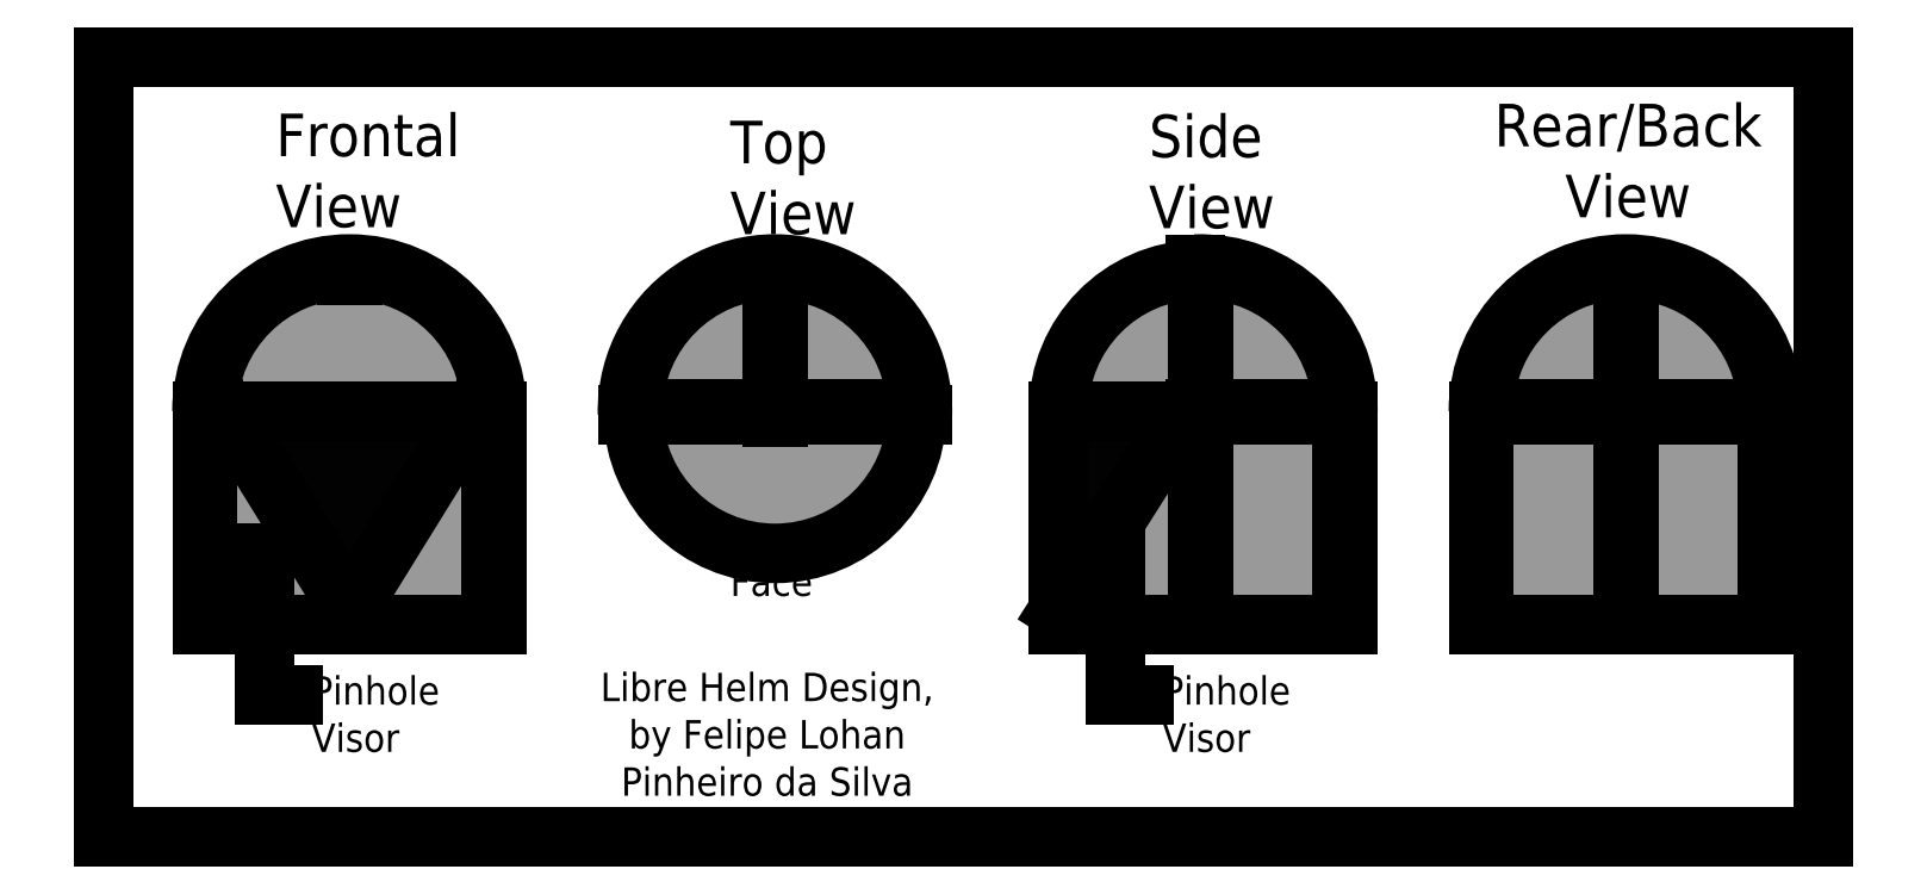
<metadata>
{"format":"dxf","ext":"dxf","renderer":"ezdxf+matplotlib","layout":"modelspace","background":"white","min_lineweight":24,"dpi":150}
</metadata>
<code>
0
SECTION
2
ENTITIES
0
HATCH
8
Visor
10
0
20
0
30
0
210
0
220
0
230
1
2
SOLID
70
    1
71
    0
91
    1
92
    0
93
    3
72
    1
10
500
20
-140
11
588.9
21
0
72
    1
10
588.9
20
0
11
500
21
0
72
    1
10
500
20
0
11
500
21
-140
97
    0
75
    0
76
    1
98
    0
0
HATCH
8
Visor
10
0
20
0
30
0
210
0
220
0
230
1
2
SOLID
70
    1
71
    0
91
    1
92
    0
93
    3
72
    1
10
-86.6
20
0
11
86.6
21
0
72
    1
10
86.6
20
0
11
0
21
-140
72
    1
10
0
20
-140
11
-86.6
21
0
97
    0
75
    0
76
    1
98
    0
0
HATCH
8
Metal_Hatch
10
0
20
0
30
0
210
0
220
0
230
1
2
SOLID
70
    1
71
    0
91
    1
92
    0
93
    8
72
    1
10
596
20
99.92
11
596
21
103.9
72
    2
10
600
20
0
40
104
50
267.8
51
0
73
    0
72
    1
10
704
20
0
11
704
21
-150
72
    1
10
704
20
-150
11
500
21
-150
72
    1
10
500
20
-150
11
500
21
-140
72
    1
10
500
20
-140
11
588.9
21
0
72
    1
10
588.9
20
0
11
500
21
0
72
    2
10
600
20
0
40
100
50
180
51
267.7
73
    0
97
    0
75
    0
76
    1
98
    0
0
HATCH
8
Metal_Hatch
10
0
20
0
30
0
210
0
220
0
230
1
2
SOLID
70
    1
71
    0
91
    1
92
    0
93
    6
72
    1
10
298
20
-4
11
302
21
-4
72
    1
10
302
20
-4
11
302
21
-2
72
    1
10
302
20
-2
11
404
21
-2
72
    2
10
300
20
0
40
104
50
358.9
51
181.1
73
    1
72
    1
10
196
20
-2
11
298
21
-2
72
    1
10
298
20
-2
11
298
21
-4
97
    0
75
    0
76
    1
98
    0
0
HATCH
8
Metal_Hatch
10
0
20
0
30
0
210
0
220
0
230
1
2
SOLID
70
    1
71
    0
91
    1
92
    0
93
    6
72
    2
10
300
20
0
40
100
50
181.1
51
358.9
73
    1
72
    1
10
400
20
-2
11
302
21
-2
72
    1
10
302
20
-2
11
302
21
-4
72
    1
10
302
20
-4
11
298
21
-4
72
    1
10
298
20
-4
11
298
21
-2
72
    1
10
298
20
-2
11
200
21
-2
97
    0
75
    0
76
    1
98
    0
0
HATCH
8
Metal_Hatch
10
0
20
0
30
0
210
0
220
0
230
1
2
SOLID
70
    1
71
    0
91
    1
92
    0
93
    4
72
    2
10
900
20
0
40
104
50
360
51
180
73
    1
72
    1
10
796
20
1.372e-14
11
796
21
-150
72
    1
10
796
20
-150
11
1004
21
-150
72
    1
10
1004
20
-150
11
1004
21
-2.547e-14
97
    0
75
    0
76
    1
98
    0
0
HATCH
8
Metal_Hatch
10
0
20
0
30
0
210
0
220
0
230
1
2
SOLID
70
    1
71
    0
91
    1
92
    0
93
    7
72
    2
10
0
20
0
40
104
50
360
51
180
73
    1
72
    1
10
-104
20
1.372e-14
11
-104
21
-150
72
    1
10
-104
20
-150
11
104
21
-150
72
    1
10
104
20
-150
11
104
21
-2.547e-14
72
    1
10
-86.6
20
0
11
86.6
21
0
72
    1
10
86.6
20
0
11
0
21
-140
72
    1
10
0
20
-140
11
-86.6
21
0
97
    0
75
    0
76
    1
98
    0
0
HATCH
8
Metal_outline
10
0
20
0
30
0
210
0
220
0
230
1
2
hex
70
    0
71
    0
91
    1
92
    0
93
    3
72
    1
10
588.9
20
0
11
500
21
0
72
    1
10
500
20
1.225e-14
11
500
21
-140
72
    1
10
500
20
-140
11
588.9
21
0
97
    0
75
    0
76
    1
52
0
41
0.25
77
    0
78
    0
98
    0
0
HATCH
8
Metal_outline
10
0
20
0
30
0
210
0
220
0
230
1
2
hex
70
    0
71
    0
91
    1
92
    0
93
    3
72
    1
10
86.6
20
0
11
0
21
-140
72
    1
10
0
20
-140
11
-86.6
21
0
72
    1
10
-86.6
20
0
11
86.6
21
0
97
    0
75
    0
76
    1
52
0
41
0.25
77
    0
78
    0
98
    0
0
MTEXT
8
0
10
-51.96
20
210
30
0
40
30
41
136.7
71
    1
72
    1
1
Frontal\PView
7
standard
210
0
220
0
230
1
50
0
73
    2
44
1
0
MTEXT
8
0
10
268.5
20
205
30
0
40
30
41
83.33
71
    1
72
    1
1
Top\PView
7
standard
210
0
220
0
230
1
50
0
73
    2
44
1
0
LINE
8
0
10
-60
20
-100
11
-60
21
-200
0
LINE
8
0
10
-60
20
-200
11
-40
21
-200
0
MTEXT
8
0
10
-26.66
20
-186.6
30
0
40
20
41
88.89
71
    1
72
    1
1
Pinhole\PVisor
7
standard
210
0
220
0
230
1
50
0
73
    2
44
1
0
LINE
8
0
10
540
20
-100
11
540
21
-200
0
LINE
8
0
10
540
20
-200
11
560
21
-200
0
MTEXT
8
0
10
573.3
20
-186.6
30
0
40
20
41
88.89
71
    1
72
    1
1
Pinhole\PVisor
7
standard
210
0
220
0
230
1
50
0
73
    2
44
1
0
MTEXT
8
0
10
563.7
20
209.3
30
0
40
30
41
83.33
71
    1
72
    1
1
Side\PView
7
standard
210
0
220
0
230
1
50
0
73
    2
44
1
0
MTEXT
8
0
10
901.5
20
173.2
30
0
40
30
41
200
71
    5
72
    1
1
Rear/Back\PView
7
standard
210
0
220
0
230
1
50
0
73
    2
44
1
0
MTEXT
8
0
10
268.5
20
-110
30
0
40
20
41
53.33
71
    1
72
    1
1
Face
7
standard
210
0
220
0
230
1
50
0
73
    2
44
1
0
LINE
8
Metal_outline
10
-2
20
96
11
2
21
96
0
ARC
8
Metal_outline
10
0
20
0
40
104
50
360
51
180
0
LINE
8
Metal_outline
10
-104
20
1.372e-14
11
-104
21
-150
0
LINE
8
Metal_outline
10
104
20
-2.547e-14
11
104
21
-150
0
LINE
8
Metal_outline
10
-104
20
-150
11
104
21
-150
0
LINE
8
Metal_outline
10
298
20
-4
11
302
21
-4
0
ARC
8
Metal_outline
10
300
20
0
40
104
50
358.9
51
181.1
0
LINE
8
Metal_outline
10
-86.6
20
0
11
86.6
21
0
0
LINE
8
Metal_outline
10
86.6
20
0
11
0
21
-140
0
LINE
8
Metal_outline
10
0
20
-140
11
-86.6
21
0
0
LINE
8
Metal_outline
10
596
20
-2
11
596
21
2
0
LINE
8
Metal_outline
10
596
20
99.92
11
596
21
103.9
0
LINE
8
Metal_outline
10
500
20
1.225e-14
11
500
21
-150
0
LINE
8
Metal_outline
10
500
20
-140
11
588.9
21
0
0
LINE
8
Metal_outline
10
500
20
0
11
588.9
21
0
0
LINE
8
Metal_outline
10
704
20
0
11
704
21
-150
0
ARC
8
Metal_outline
10
600
20
0
40
104
50
360
51
92.2
0
LINE
8
Metal_outline
10
-96
20
2
11
-96
21
-2
0
LINE
8
Metal_outline
10
96
20
2
11
96
21
-2
0
ARC
8
Metal_outline
10
900
20
0
40
104
50
360
51
180
0
LINE
8
Metal_outline
10
796
20
1.372e-14
11
796
21
-150
0
LINE
8
Metal_outline
10
1004
20
-2.547e-14
11
1004
21
-150
0
LINE
8
Metal_outline
10
796
20
-150
11
1004
21
-150
0
LINE
8
Metal_outline
10
898
20
-150
11
898
21
-2
0
LINE
8
Metal_outline
10
902
20
-150
11
902
21
-2
0
ARC
8
Metal_outline
10
900
20
0
40
100
50
91.15
51
178.9
0
LINE
8
Metal_outline
10
800
20
-2
11
800
21
-150
0
ARC
8
Metal_outline
10
900
20
0
40
100
50
1.146
51
88.85
0
LINE
8
Metal_outline
10
1000
20
-2
11
1000
21
-150
0
LINE
8
Metal_outline
10
800
20
2
11
898
21
2
0
LINE
8
Metal_outline
10
902
20
2
11
1000
21
2
0
LINE
8
Metal_outline
10
902
20
-2
11
1000
21
-2
0
LINE
8
Metal_outline
10
800
20
-2
11
898
21
-2
0
LINE
8
Metal_outline
10
898
20
2
11
898
21
99.98
0
LINE
8
Metal_outline
10
902
20
2
11
902
21
99.98
0
LINE
8
Metal_outline
10
700
20
-2
11
700
21
-150
0
LINE
8
Metal_outline
10
500
20
-150
11
704
21
-150
0
LINE
8
Metal_outline
10
596
20
-2
11
598
21
-2
0
LINE
8
Metal_outline
10
602
20
-2
11
700
21
-2
0
LINE
8
Metal_outline
10
602
20
2
11
700
21
2
0
LINE
8
Metal_outline
10
596
20
2
11
598
21
2
0
LINE
8
Metal_outline
10
598
20
-150
11
598
21
-2
0
LINE
8
Metal_outline
10
602
20
-150
11
602
21
-2
0
ARC
8
Metal_outline
10
600
20
0
40
100
50
91.15
51
180
0
ARC
8
Metal_outline
10
600
20
0
40
100
50
1.146
51
88.85
0
LINE
8
Metal_outline
10
196
20
-2
11
298
21
-2
0
LINE
8
Metal_outline
10
302
20
-2
11
404
21
-2
0
LINE
8
Metal_outline
10
200
20
2
11
298
21
2
0
LINE
8
Metal_outline
10
302
20
2
11
400
21
2
0
LINE
8
Metal_outline
10
302
20
100
11
302
21
2
0
LINE
8
Metal_outline
10
302
20
-2
11
302
21
-4
0
LINE
8
Metal_outline
10
298
20
100
11
298
21
2
0
LINE
8
Metal_outline
10
298
20
-2
11
298
21
-4
0
ARC
8
Metal_outline
10
300
20
0
40
100
50
91.15
51
178.9
0
ARC
8
Metal_outline
10
300
20
0
40
100
50
1.146
51
88.85
0
ARC
8
Metal_outline
10
300
20
0
40
100
50
181.1
51
358.9
0
LINE
8
Metal_outline
10
-100
20
-2
11
-100
21
-150
0
LINE
8
Metal_outline
10
100
20
-2
11
100
21
-150
0
ARC
8
Metal_outline
10
0
20
0
40
100
50
91.15
51
178.9
0
ARC
8
Metal_outline
10
0
20
0
40
100
50
1.146
51
88.85
0
LINE
8
Metal_outline
10
598
20
2
11
598
21
99.98
0
LINE
8
Metal_outline
10
602
20
2
11
602
21
99.98
0
LINE
8
Metal_outline
10
-100
20
-2
11
-96
21
-2
0
LINE
8
Metal_outline
10
-99.98
20
2
11
-96
21
2
0
LINE
8
Metal_outline
10
-2
20
96
11
-2
21
99.98
0
LINE
8
Metal_outline
10
2
20
96
11
2
21
99.98
0
LINE
8
Metal_outline
10
96
20
-2
11
100
21
-2
0
LINE
8
Metal_outline
10
96
20
2
11
99.98
21
2
0
MTEXT
8
0
10
294.4
20
-230
30
0
40
20
41
354.5
71
    5
72
    1
1
Libre Helm Design,\Pby Felipe Lohan\PPinheiro da Silva\P
7
romanc
210
0
220
0
230
1
50
0
73
    2
44
1
0
LINE
8
0
10
1039
20
-300
11
-173.2
21
-300
0
LINE
8
0
10
-173.2
20
-300
11
-173.2
21
250
0
LINE
8
0
10
1039
20
250
11
1039
21
-300
0
LINE
8
0
10
-173.2
20
250
11
1039
21
250
0
ENDSEC
0
EOF

</code>
